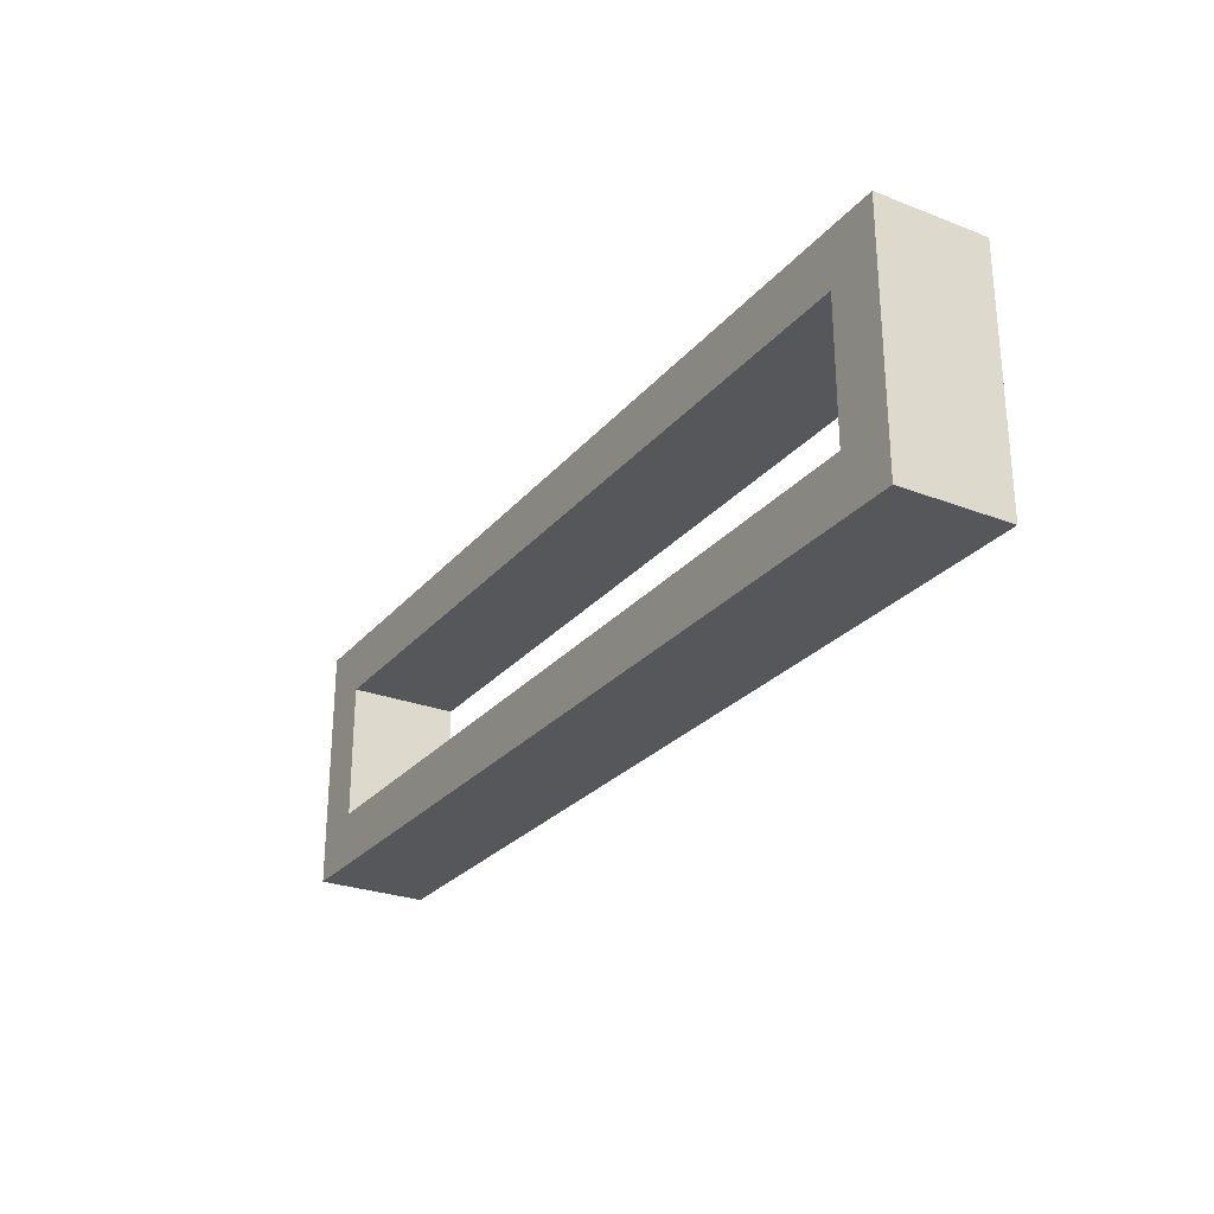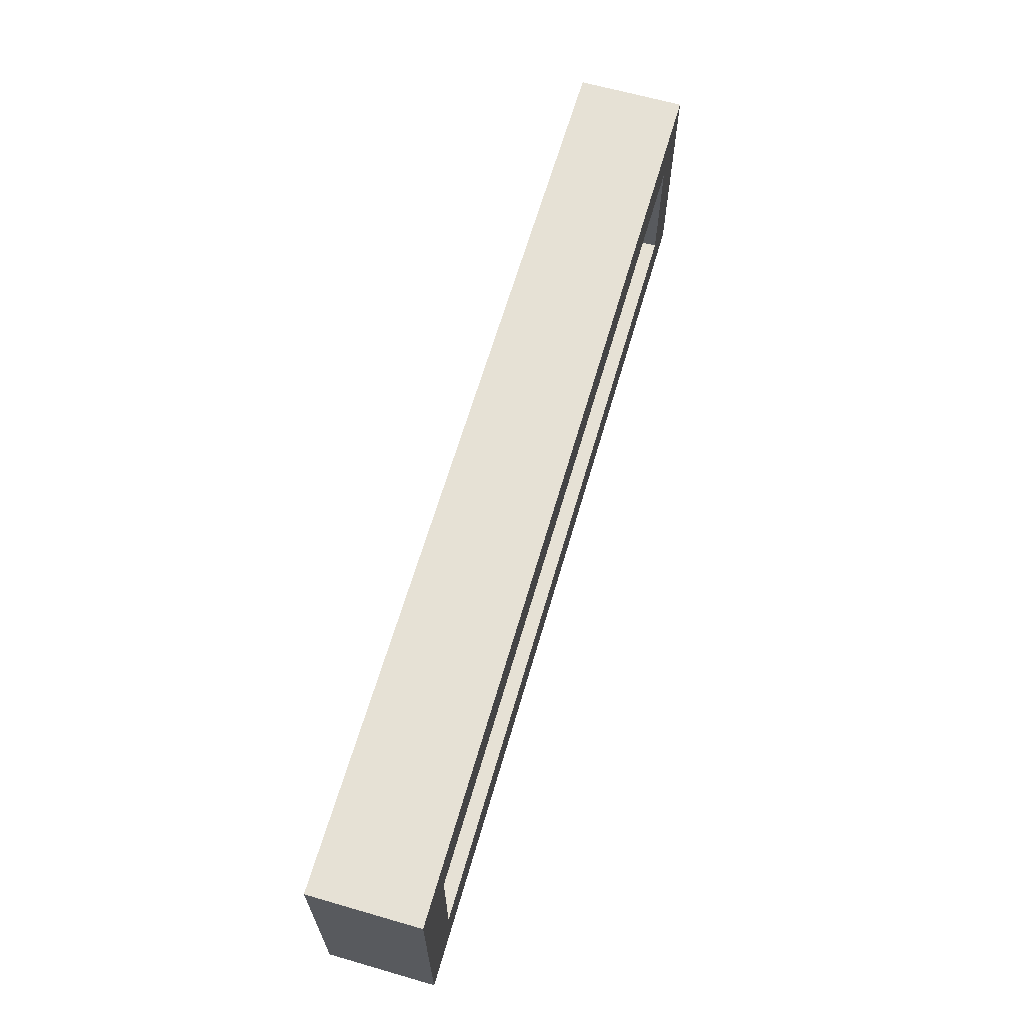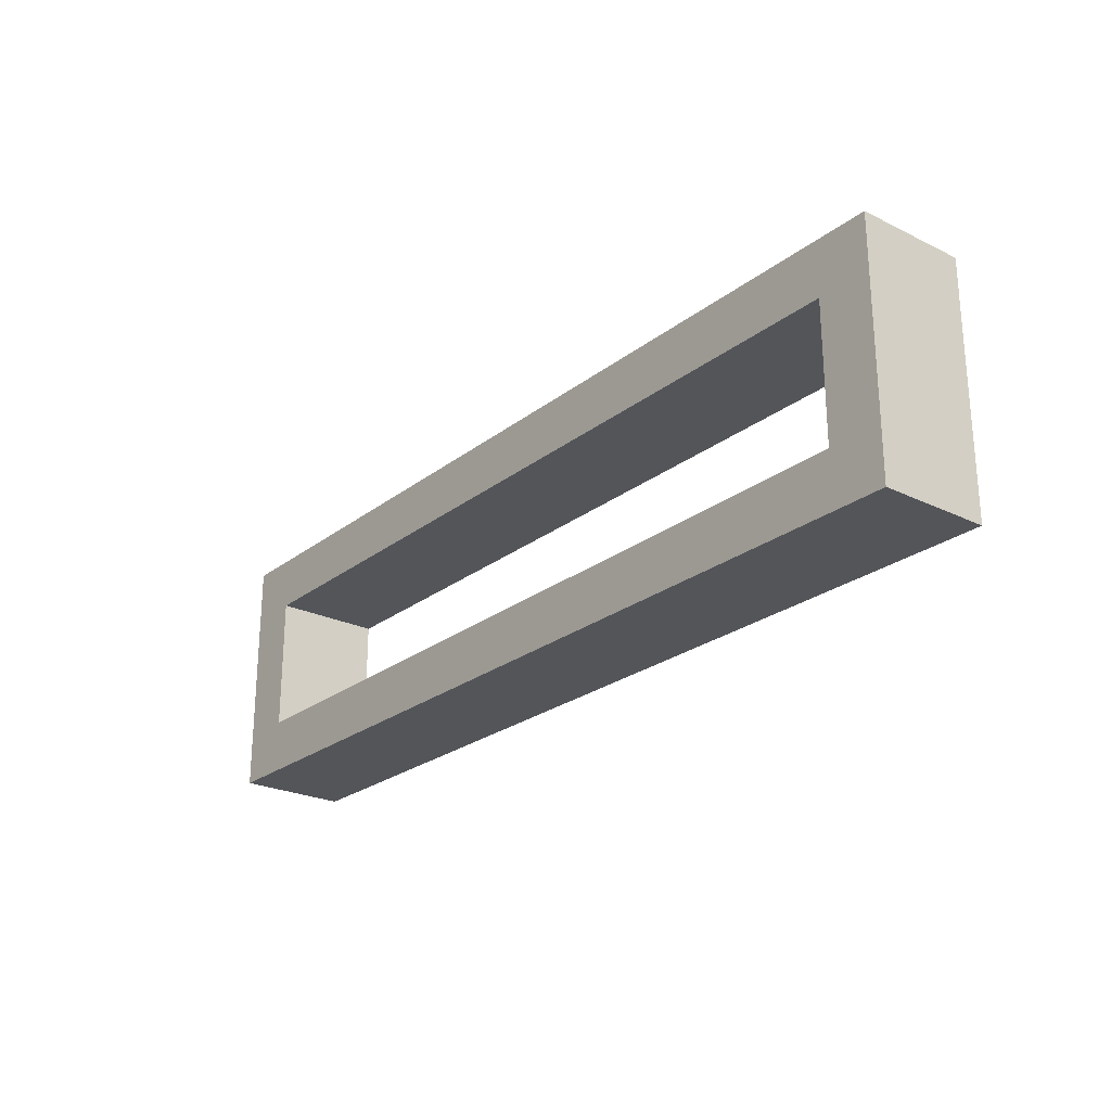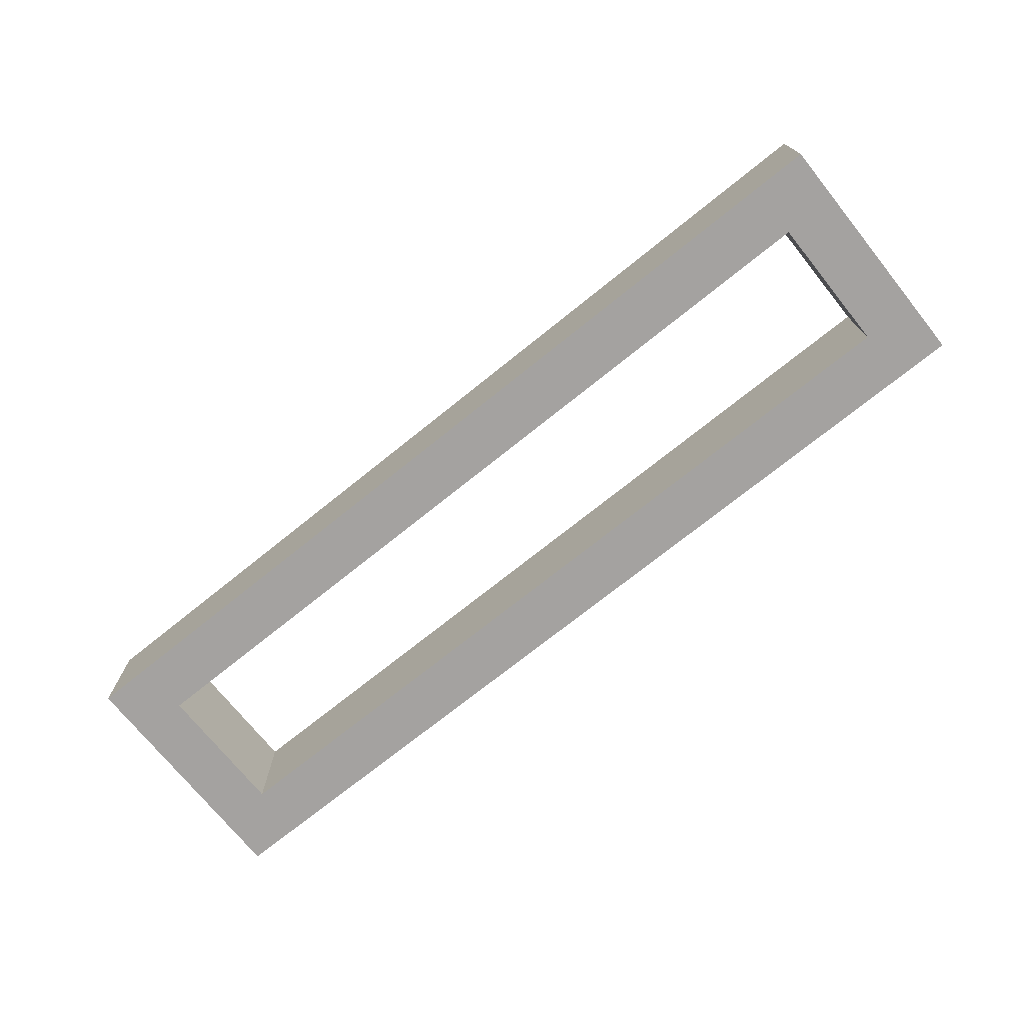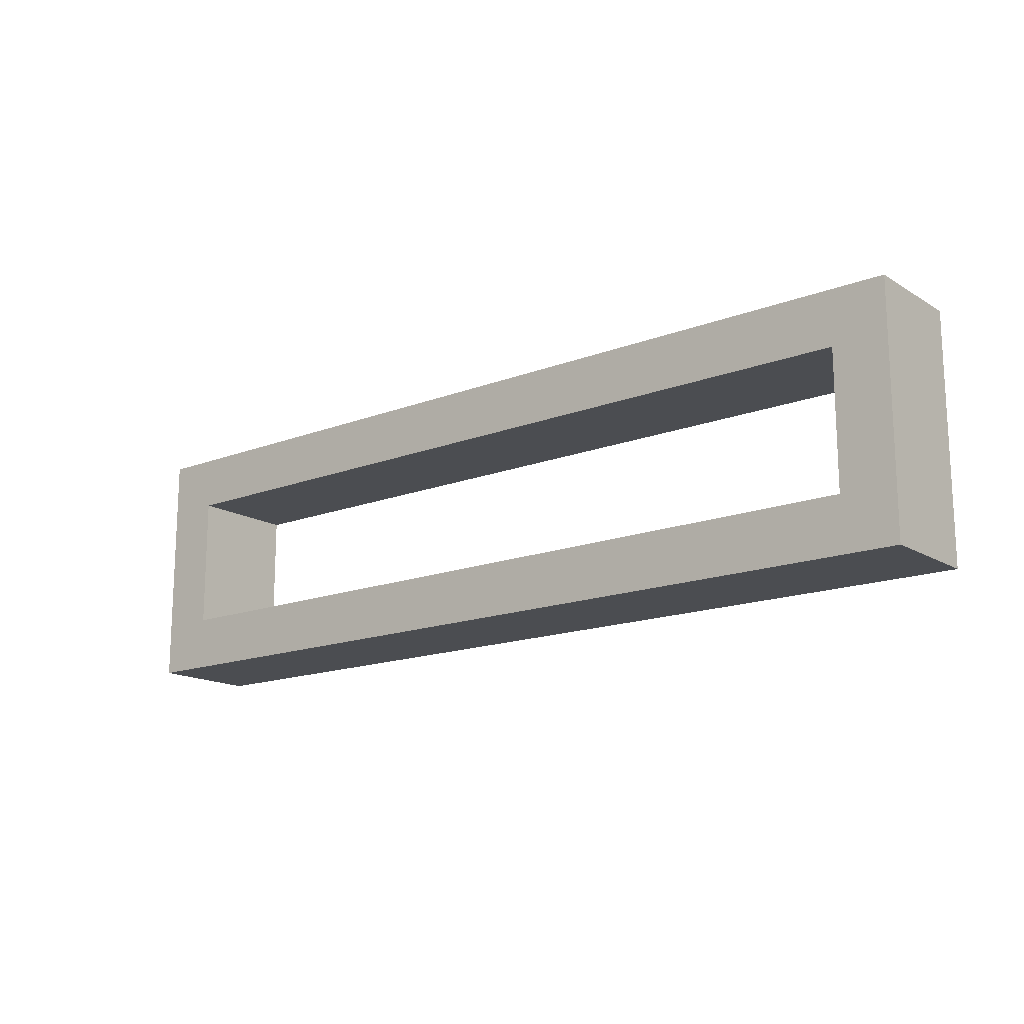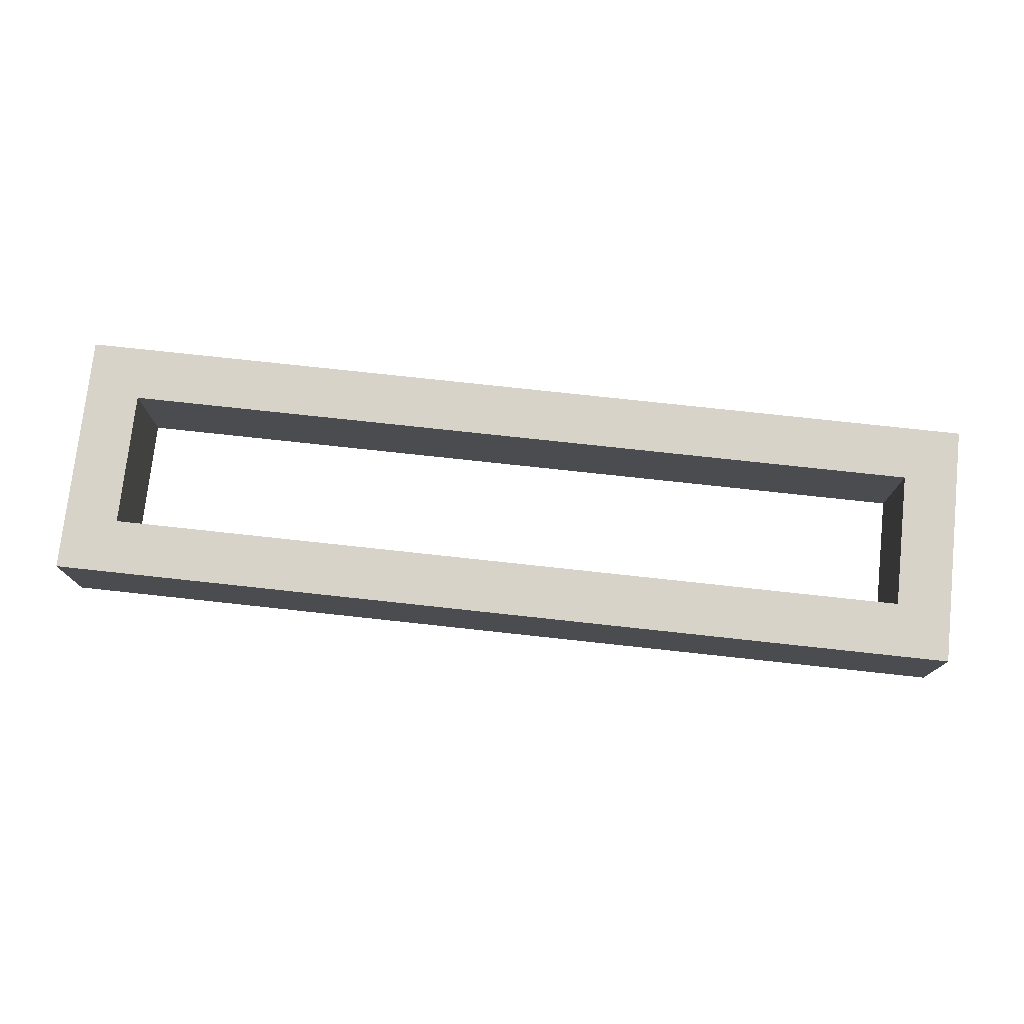
<metadata>
{"format":"obj","ext":"obj","renderer":"f3d","projection":"perspective","resolution":1024,"background":"white","views":[{"elev":-26.8,"azim":-121.0,"up":"+Z"},{"elev":64.2,"azim":-73.8,"up":"+Z"},{"elev":-24.3,"azim":-128.6,"up":"+Z"},{"elev":-72.7,"azim":38.8,"up":"+Y"},{"elev":-15.8,"azim":-141.2,"up":"+Z"},{"elev":75.8,"azim":6.2,"up":"+Y"}]}
</metadata>
<code>
o 64289f1a11209a9fedaa283998281acaf325612f642f46eac03b29312e27b70
v 430 80 -755
v 430 80 -845
v 430 120 -845
v 430 120 -755
v 770 80 -755
v 770 120 -755
v 450 80 -825
v 450 80 -775
v 750 80 -775
v 770 80 -845
v 750 80 -825
v 770 120 -845
v 750 120 -775
v 750 120 -825
v 450 120 -825
v 450 120 -775
f 3 2 1
f 4 3 1
f 4 1 5
f 6 4 5
f 1 2 7
f 8 1 7
f 5 1 9
f 1 8 9
f 9 11 10
f 5 9 10
f 7 2 10
f 11 7 10
f 10 2 3
f 10 3 12
f 13 6 12
f 13 12 14
f 15 12 3
f 15 14 12
f 4 16 15
f 4 15 3
f 4 6 13
f 4 13 16
f 12 6 10
f 6 5 10
f 9 8 16
f 9 16 13
f 8 7 15
f 8 15 16
f 11 9 13
f 11 13 14
f 7 11 14
f 7 14 15

</code>
